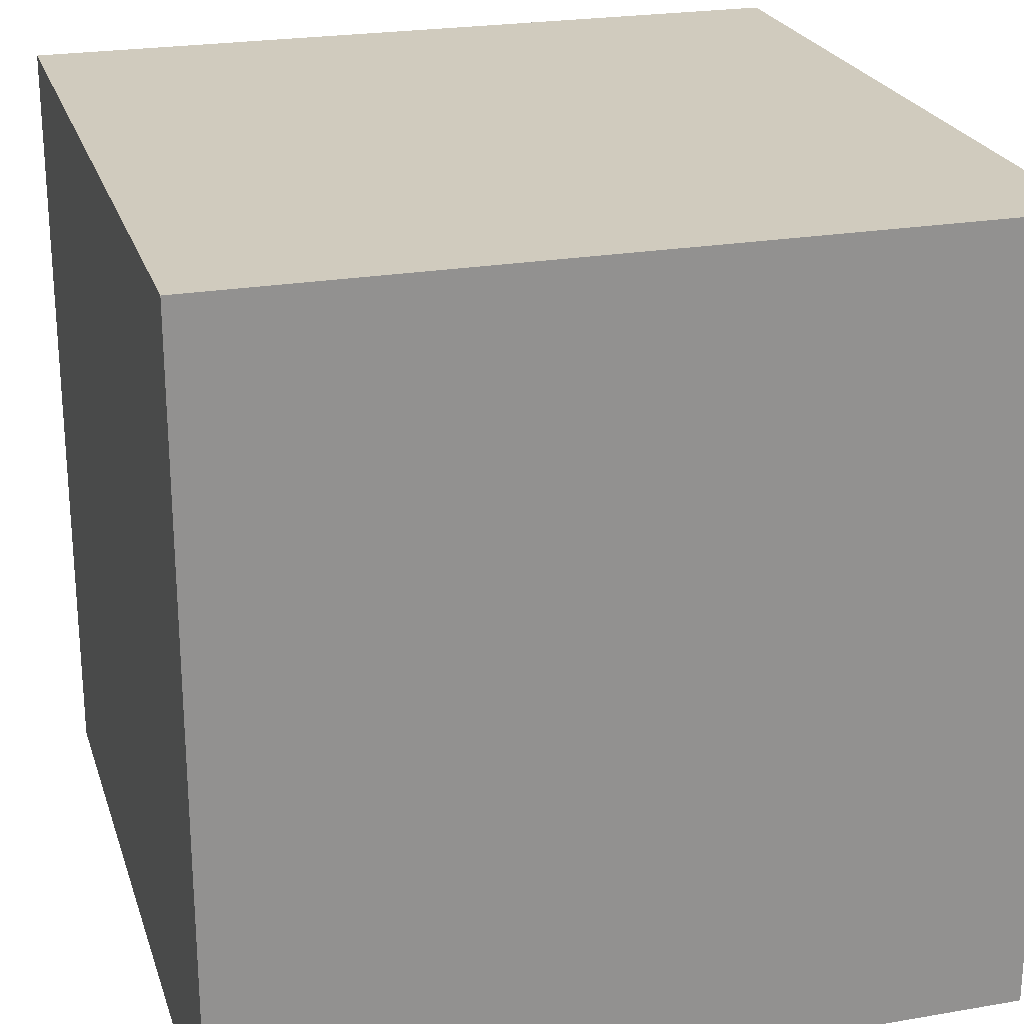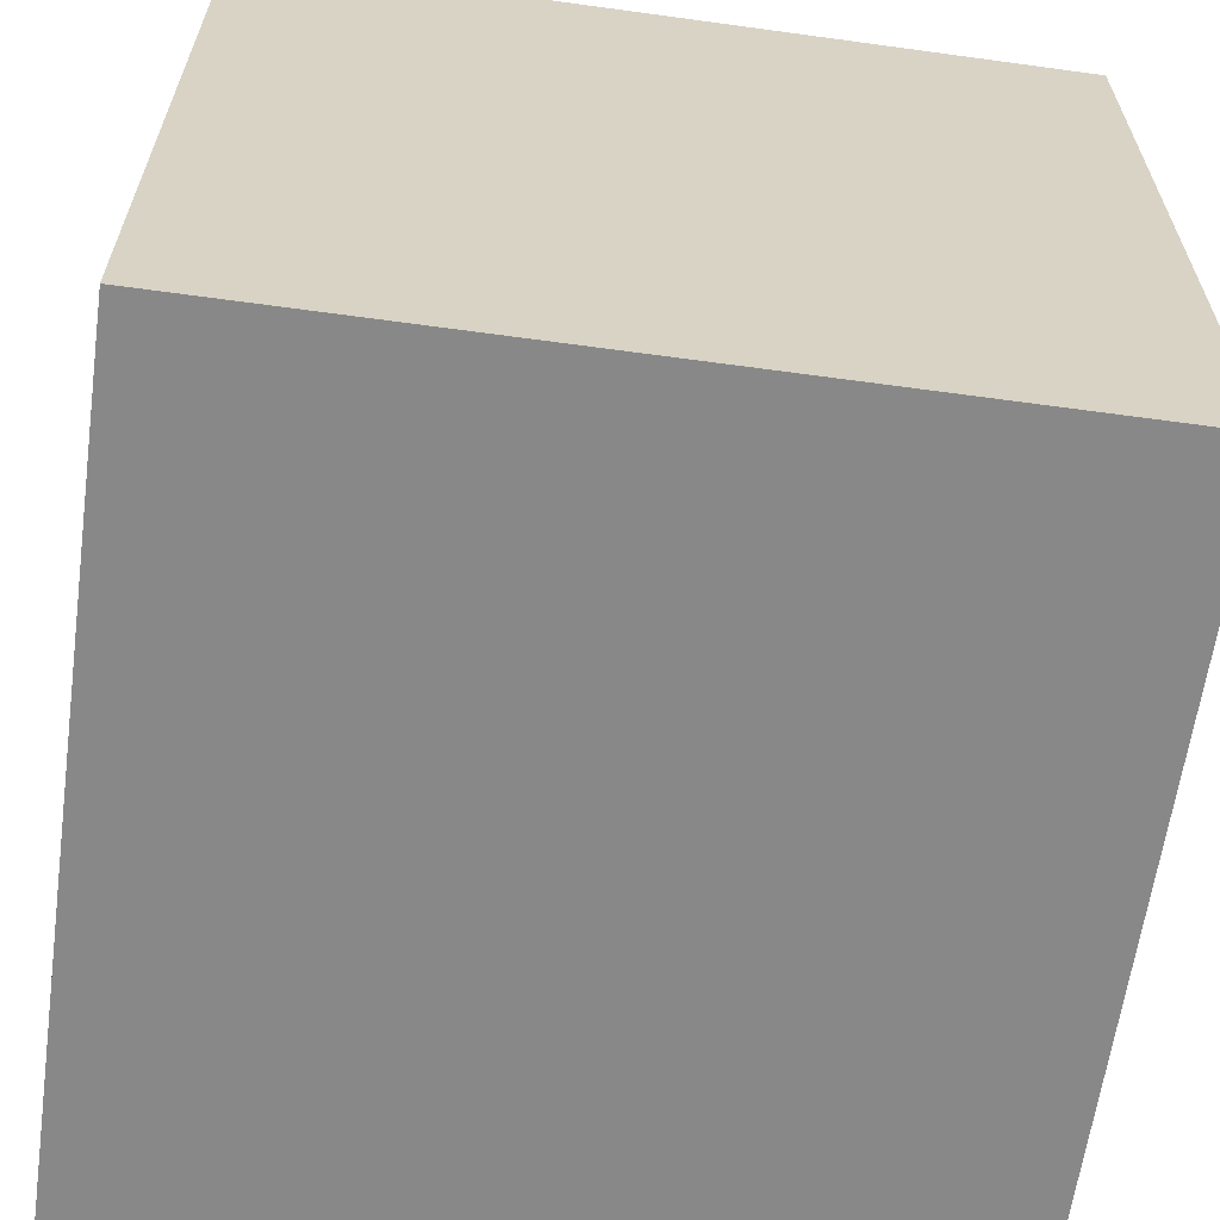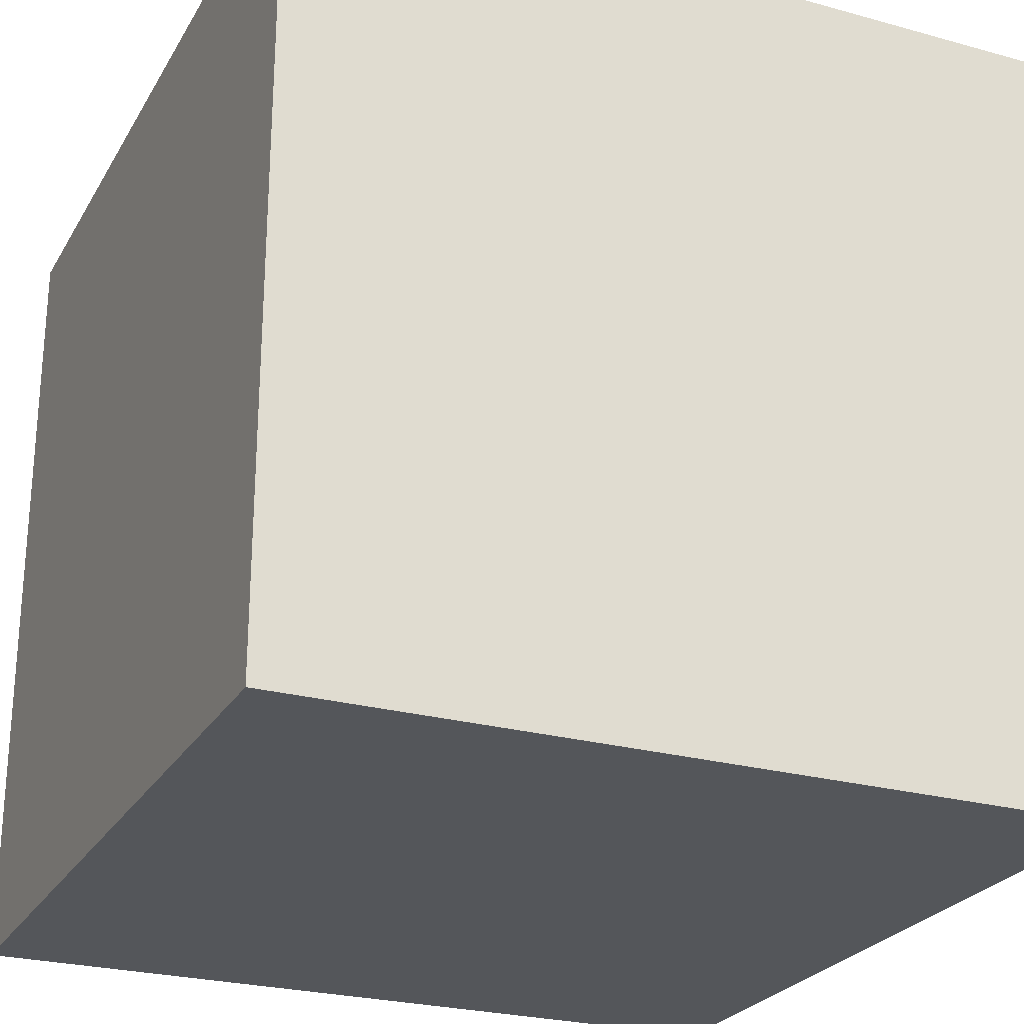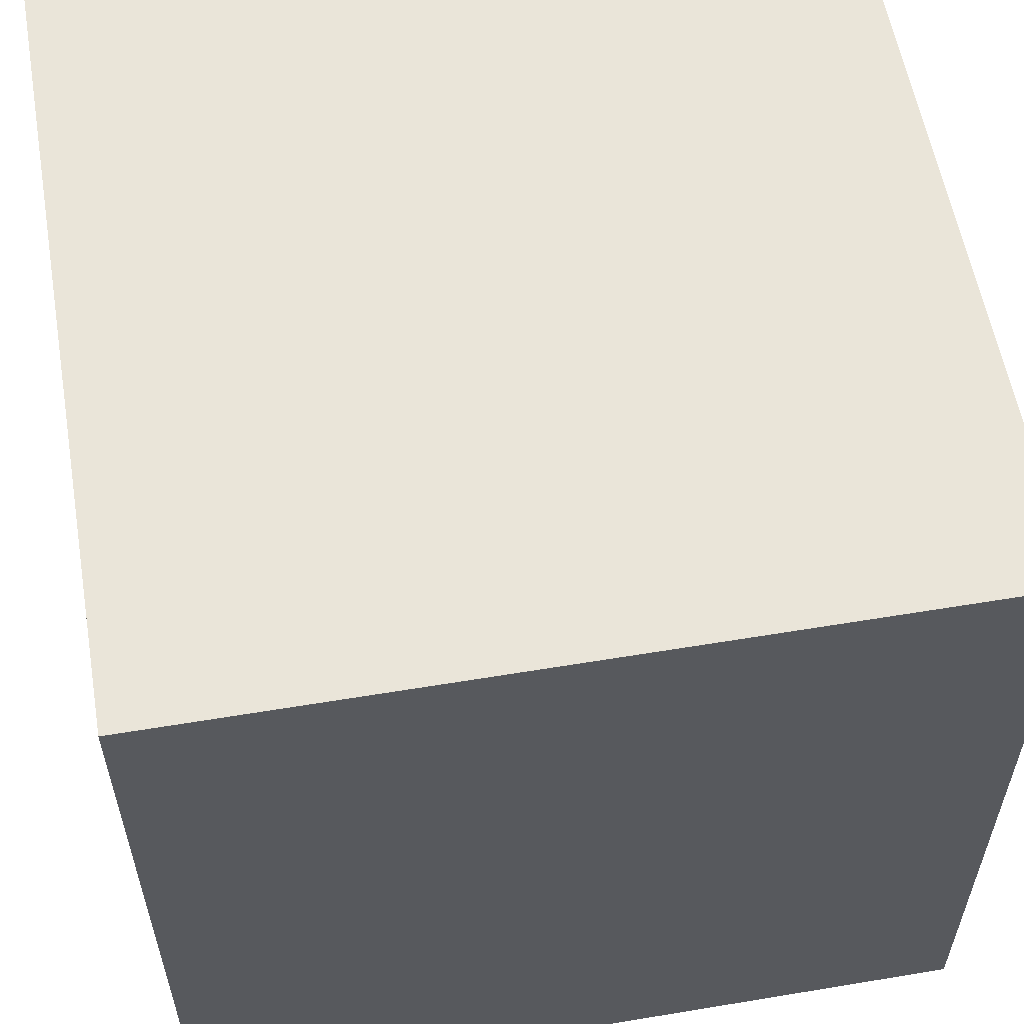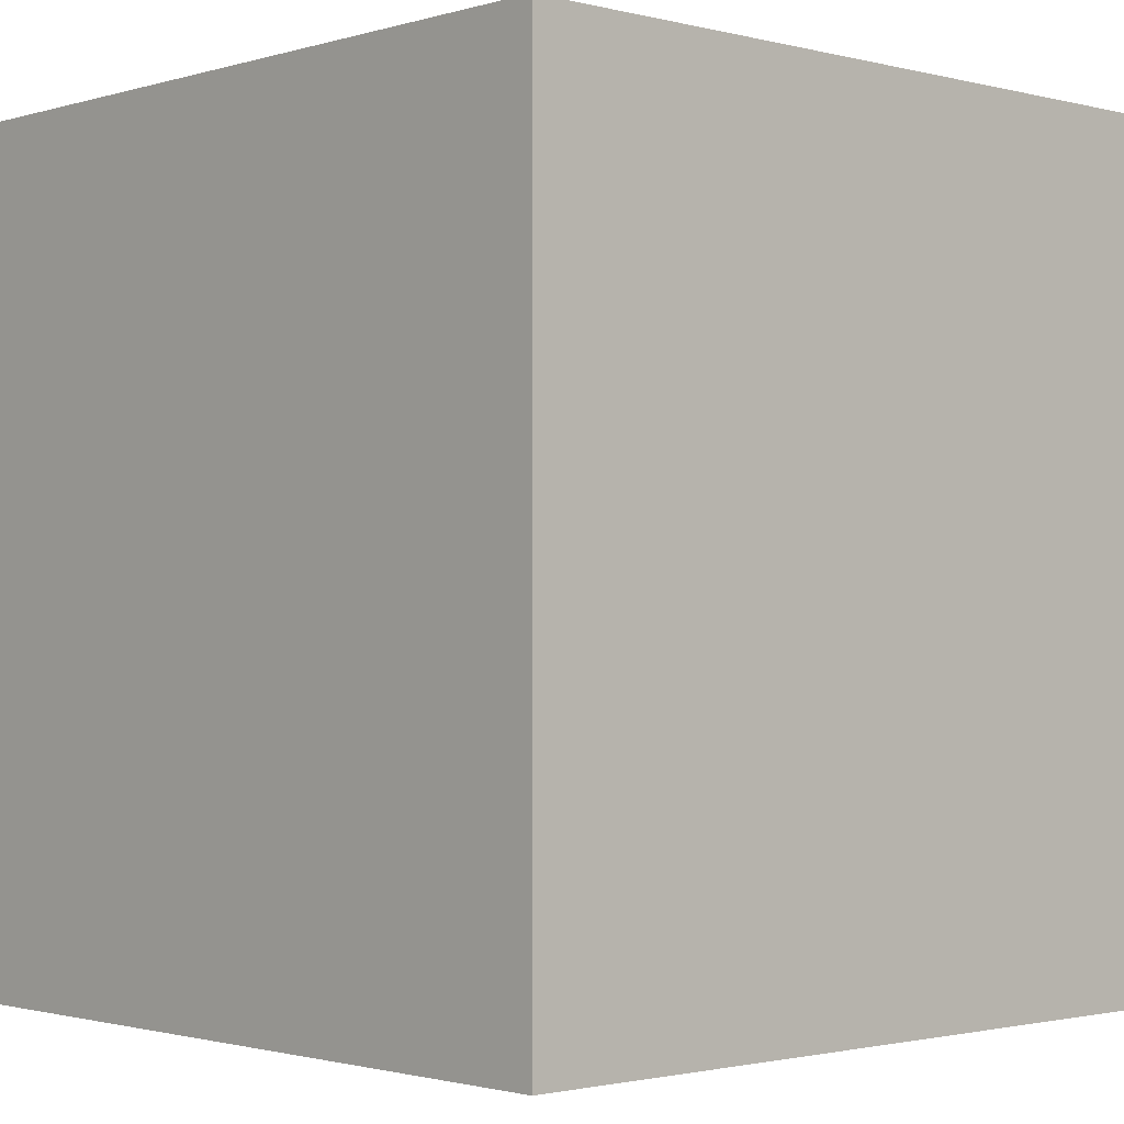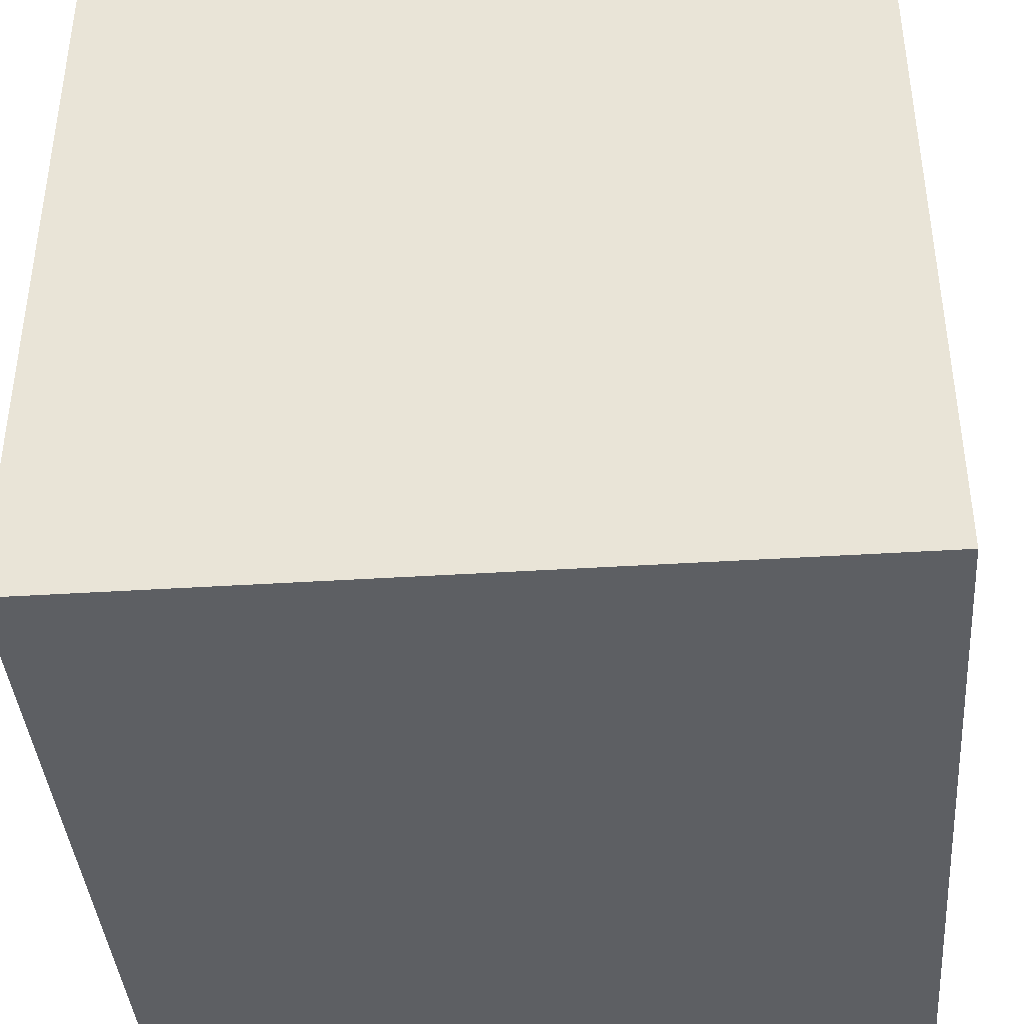
<metadata>
{"format":"obj","ext":"obj","renderer":"f3d","projection":"perspective","resolution":1024,"background":"white","views":[{"elev":23.6,"azim":73.9,"up":"+Y"},{"elev":-62.8,"azim":-7.9,"up":"+Z"},{"elev":-25.5,"azim":66.1,"up":"+Y"},{"elev":57.7,"azim":-9.8,"up":"+Y"},{"elev":-1.5,"azim":-42.8,"up":"+Z"},{"elev":-40.1,"azim":4.5,"up":"+Z"}]}
</metadata>
<code>
v -5 0 5
v 5 0 5
v 5 10 5
v -5 10 5
v -5 0 -5
v -5 0 5
v -5 10 5
v -5 10 -5
v 5 0 -5
v -5 0 -5
v -5 10 -5
v 5 10 -5
v 5 0 5
v 5 0 -5
v 5 10 -5
v 5 10 5
v 5 10 5
v 5 10 -5
v -5 10 -5
v -5 10 5
v 5 0 -5
v 5 0 5
v -5 0 5
v -5 0 -5
g 393e23e8-e317-11ea-9770-54bf646e7e1f
f 1 2 4
f 4 2 3
g 393e723e-e317-11ea-97b9-54bf646e7e1f
f 5 6 8
f 8 6 7
g 393e992e-e317-11ea-aefc-54bf646e7e1f
f 9 10 12
f 12 10 11
g 393ee752-e317-11ea-9cb7-54bf646e7e1f
f 13 14 16
f 16 14 15
g 393f3586-e317-11ea-a07a-54bf646e7e1f
f 17 18 20
f 20 18 19
g 393f83c0-e317-11ea-81d6-54bf646e7e1f
f 22 23 21
f 21 23 24

</code>
